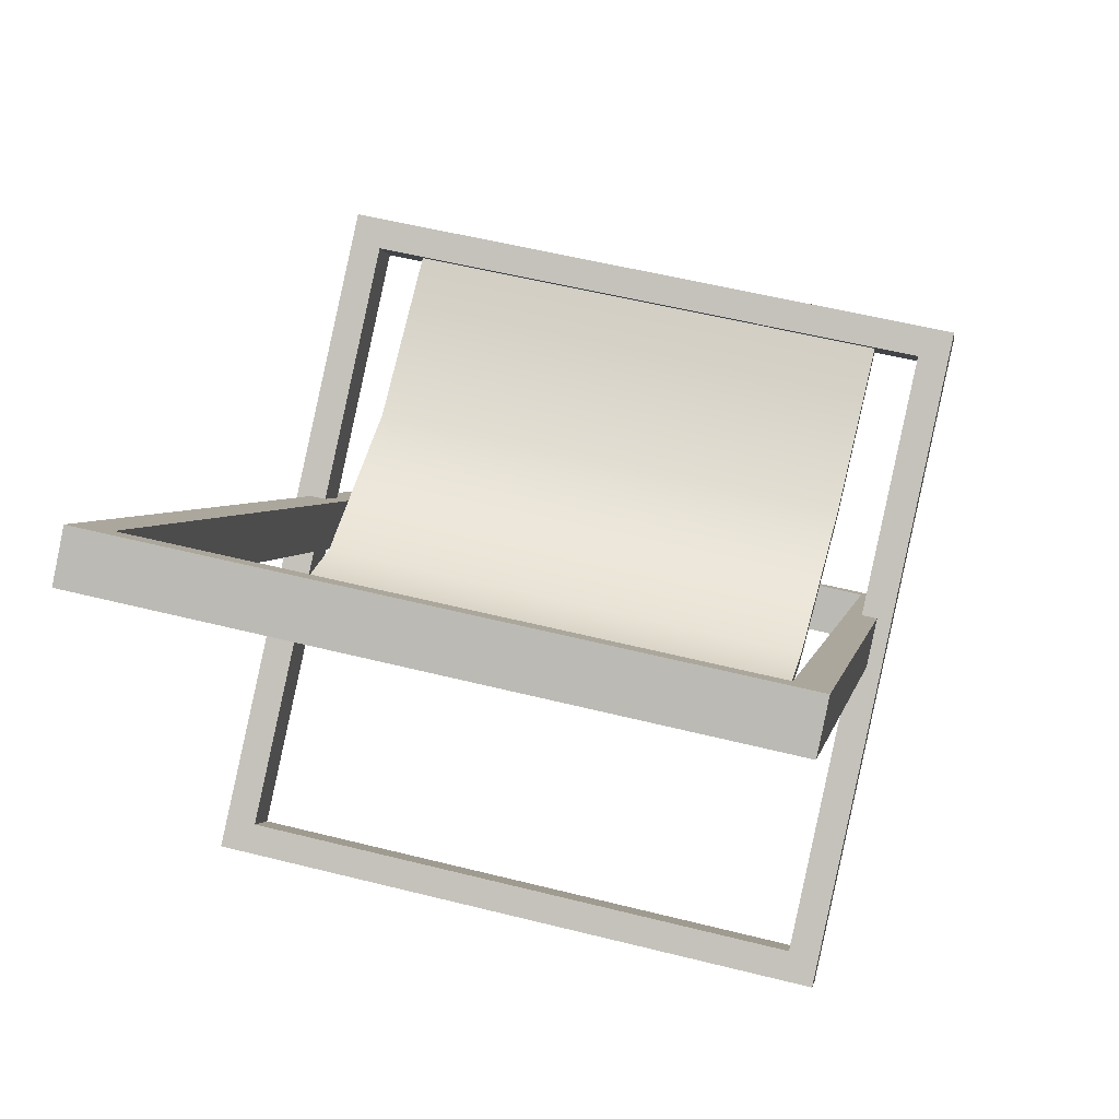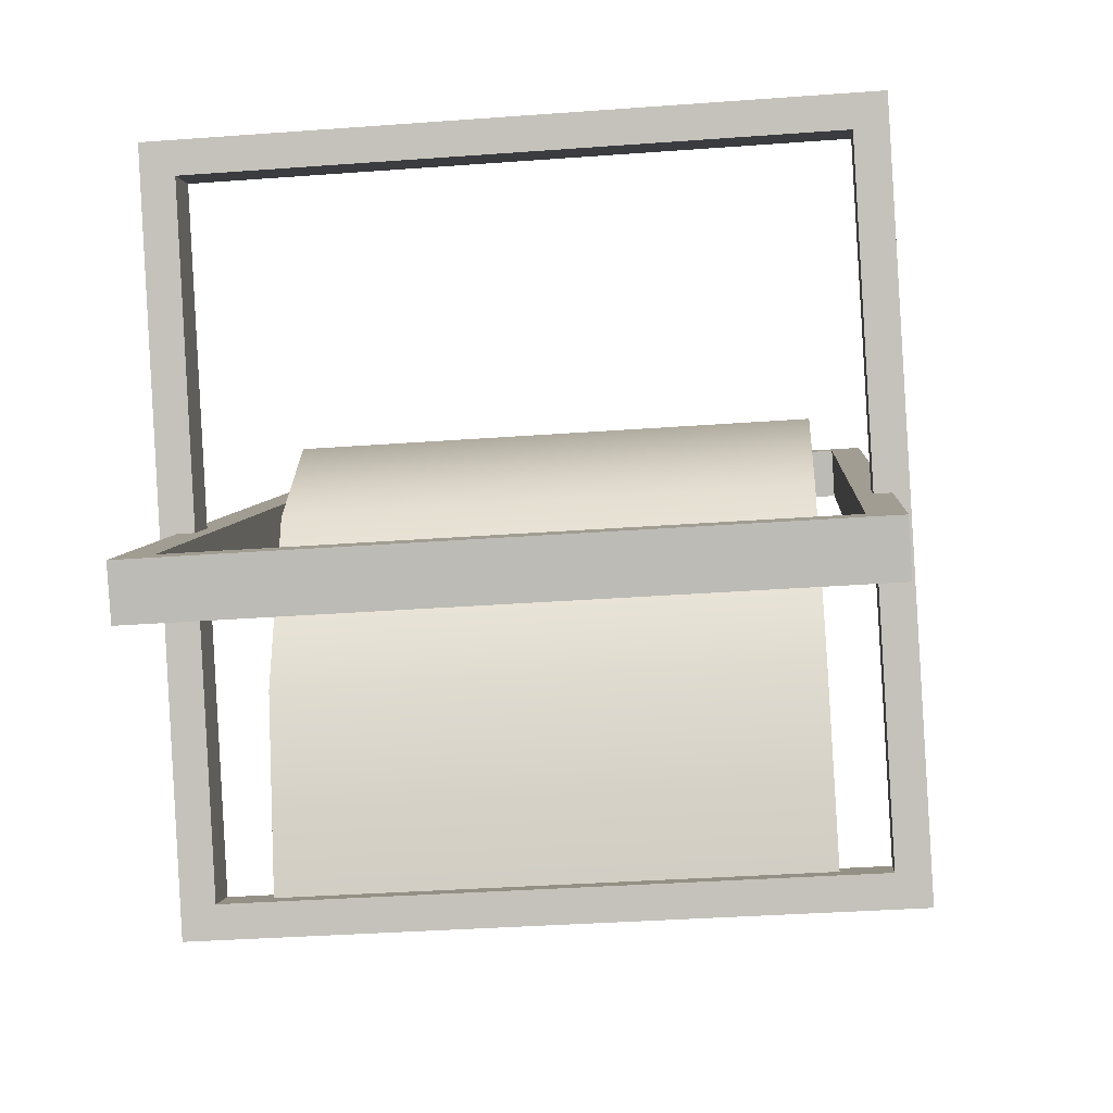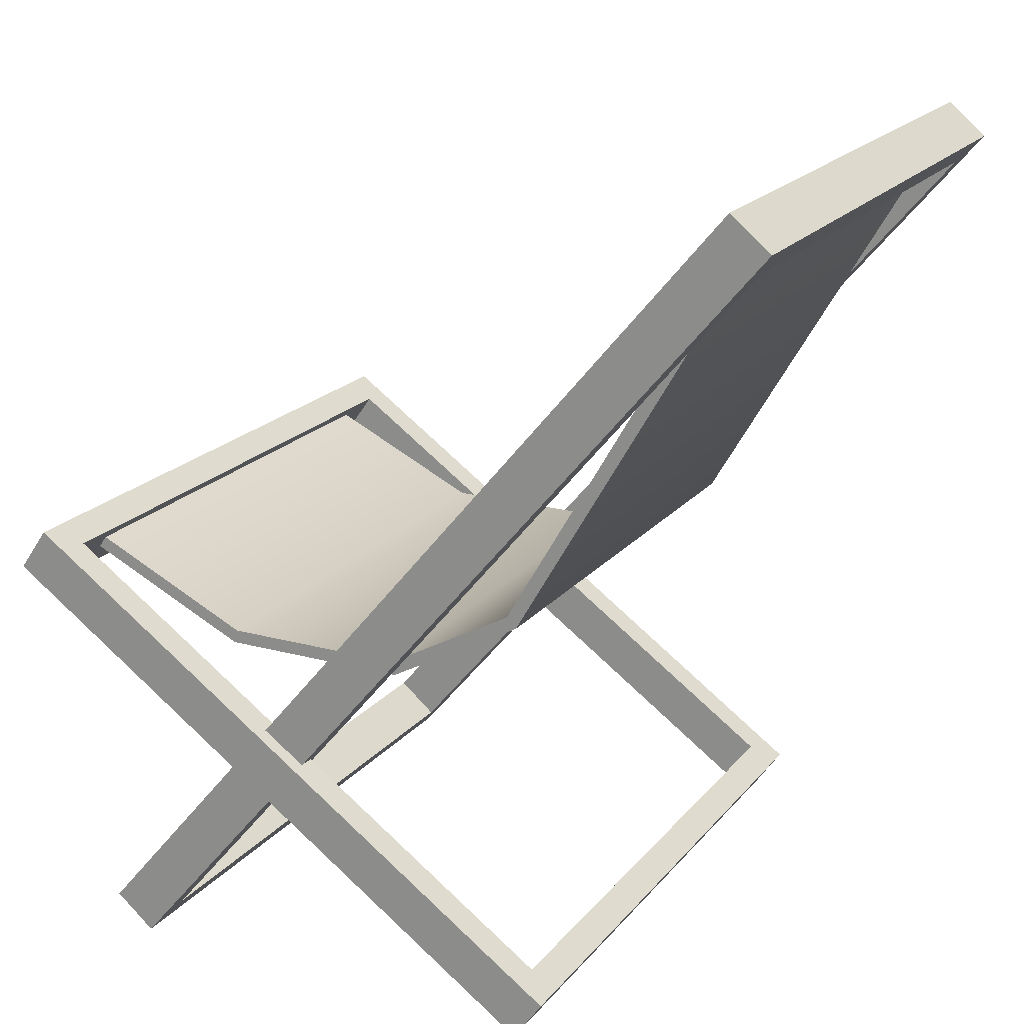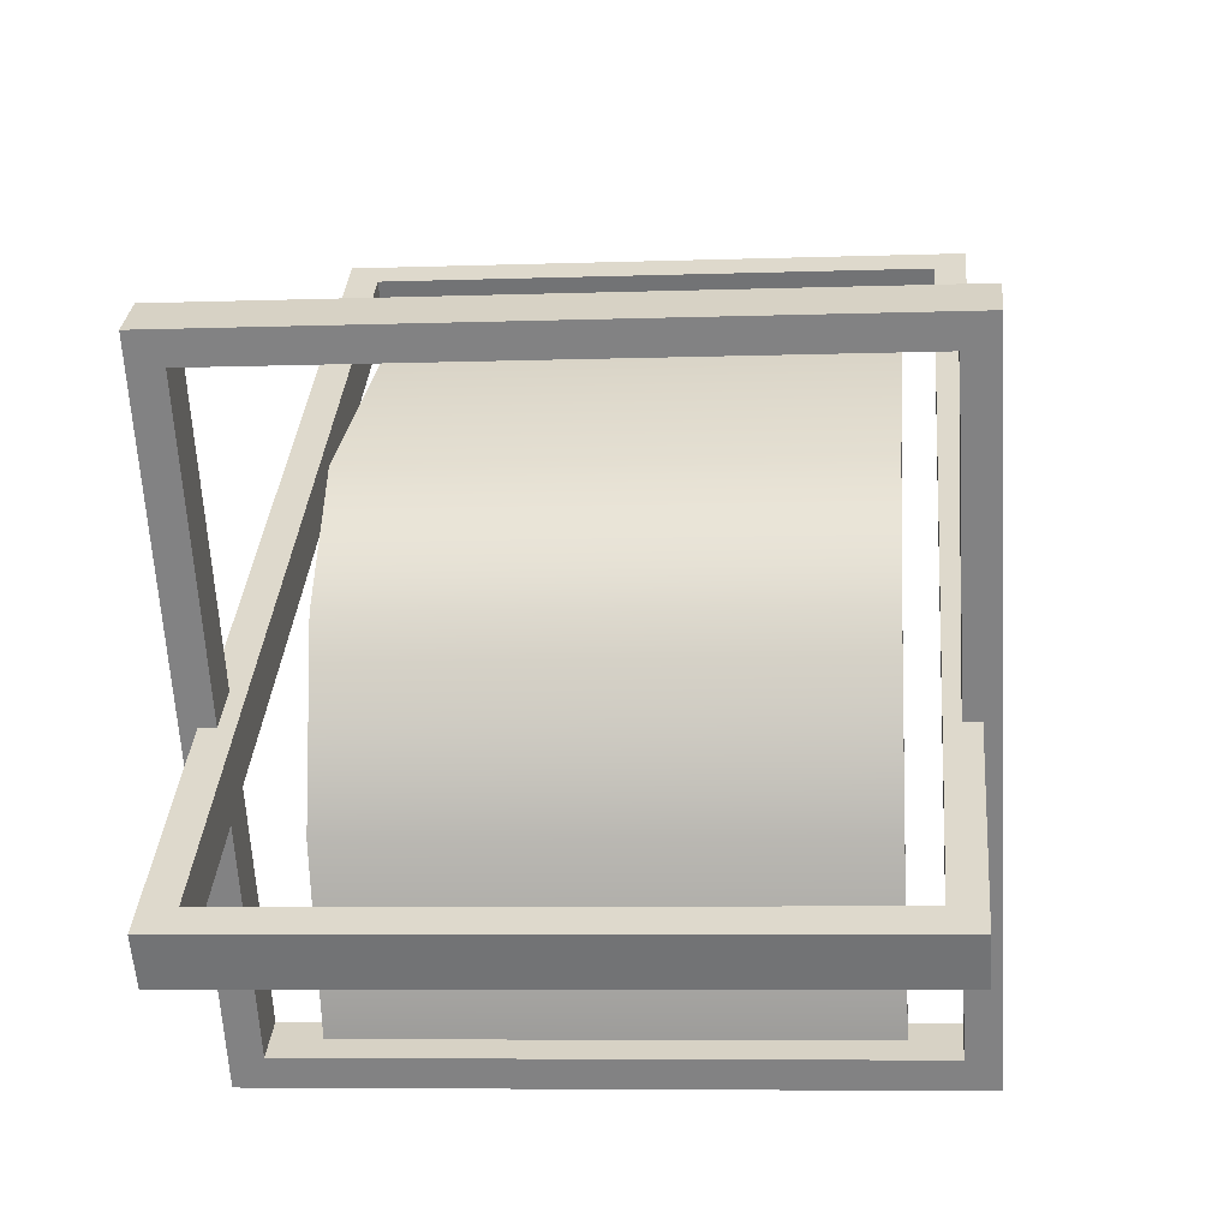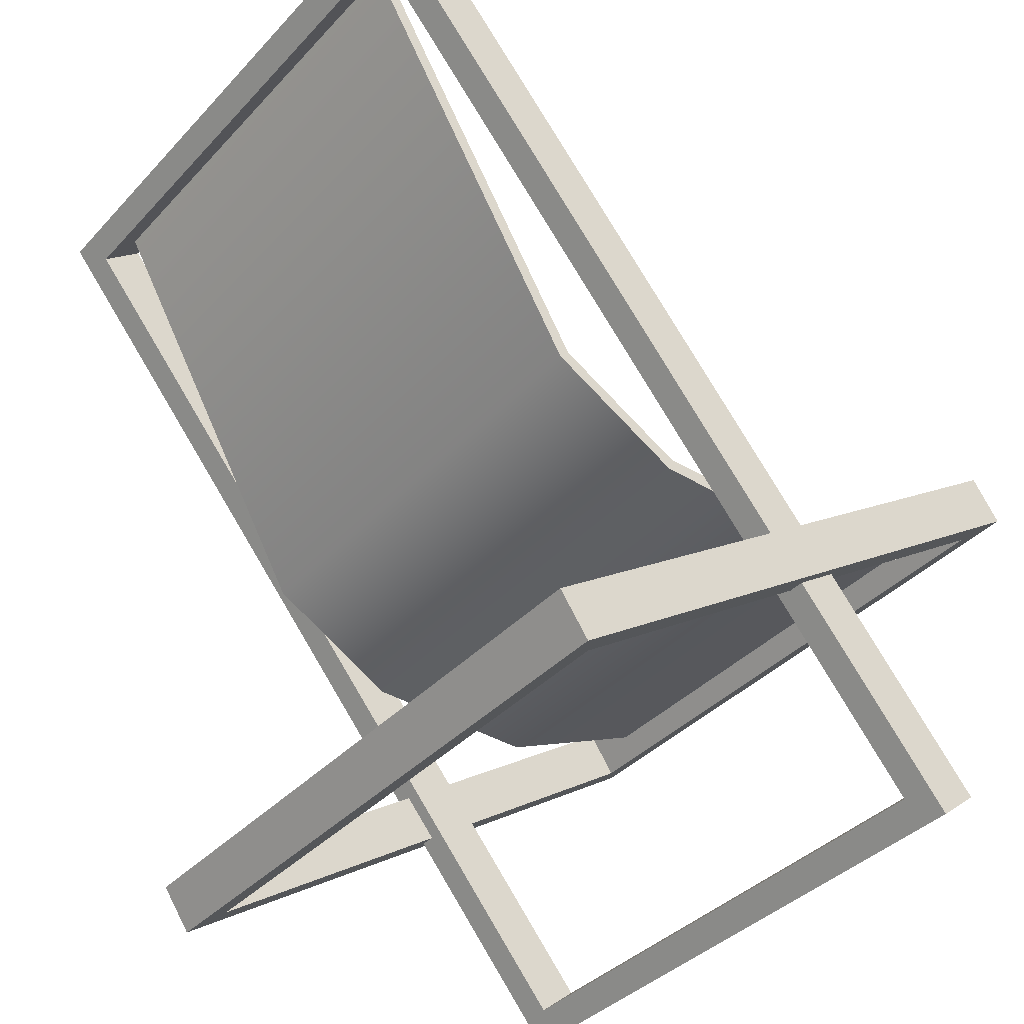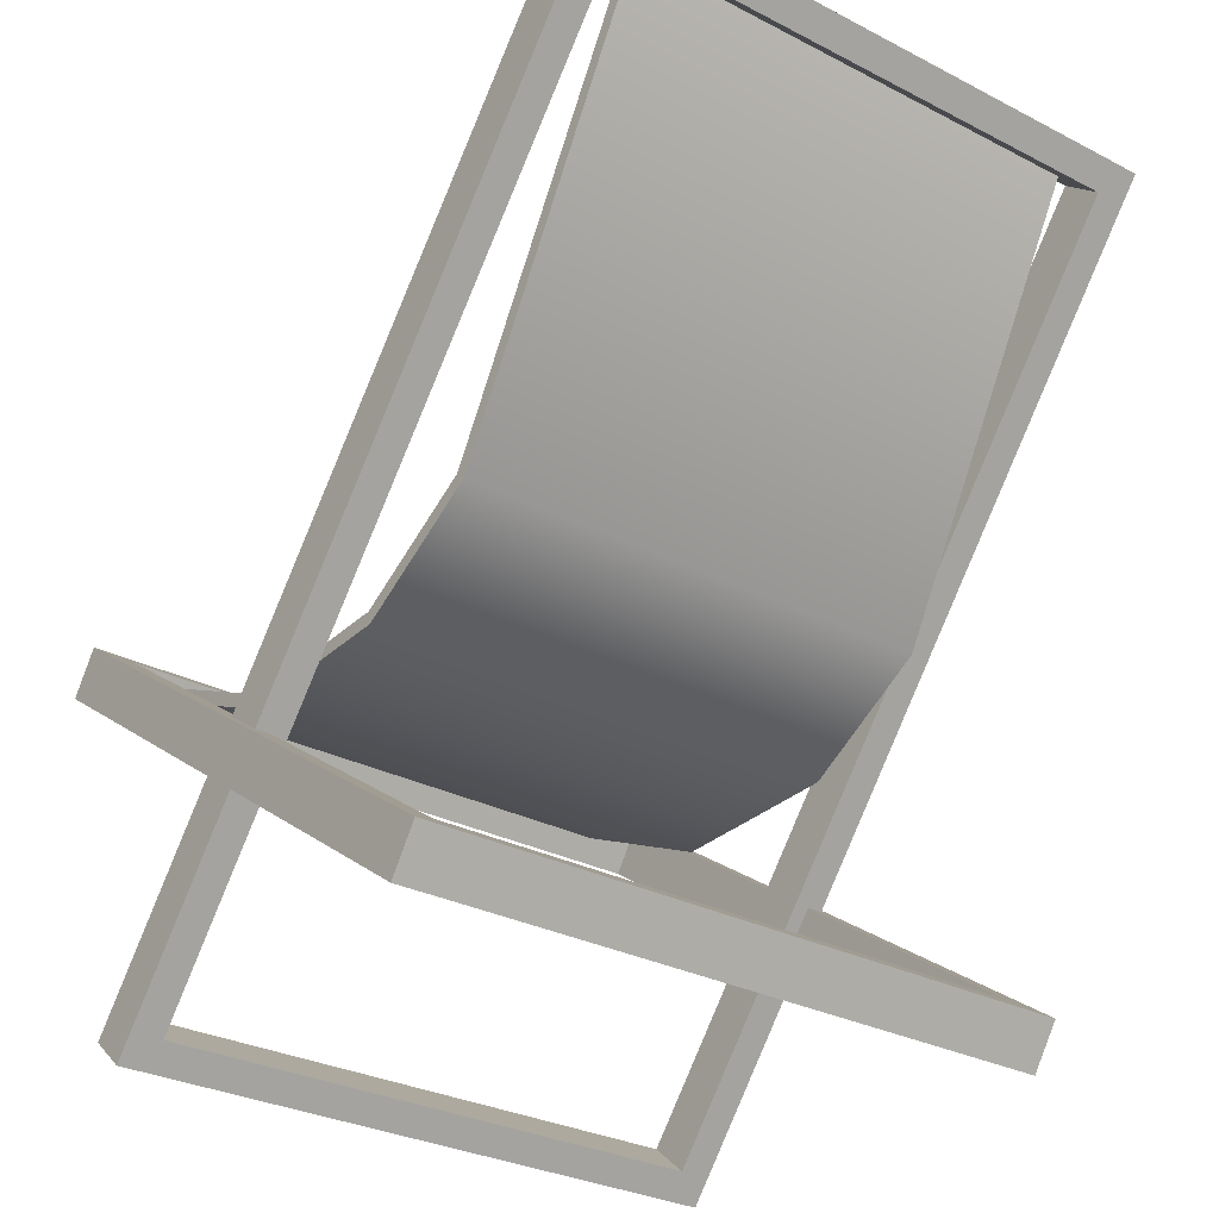
<metadata>
{"format":"obj","ext":"obj","renderer":"f3d","projection":"perspective","resolution":1024,"background":"white","views":[{"elev":54.1,"azim":15.0,"up":"+Y"},{"elev":-35.1,"azim":5.6,"up":"+Z"},{"elev":19.3,"azim":-63.0,"up":"+Y"},{"elev":-6.6,"azim":6.0,"up":"+Z"},{"elev":-38.2,"azim":52.5,"up":"+Y"},{"elev":-30.2,"azim":-36.8,"up":"+Y"}]}
</metadata>
<code>
g scp_sb_deckchair_01
v -0.4781 0.6504 -0.5501
v -0.4321 0.08835 0.2526
v -0.4781 0.06194 0.2903
v -0.4321 0.08835 0.2526
v -0.4781 0.6504 -0.5501
v -0.4321 0.624 -0.5124
v 0.4781 0.6504 -0.5501
v -0.4781 0.6504 -0.5501
v 0.4321 0.624 -0.5124
v 0.4781 0.06194 0.2903
v 0.4781 0.6504 -0.5501
v 0.4321 0.624 -0.5124
v 0.4781 0.06194 0.2903
v 0.4321 0.08835 0.2526
v 0.4781 0.5885 -0.5935
v 0.4321 0.02641 0.2092
v 0.4781 7.629e-08 0.247
v -0.4321 0.02641 0.2092
v 0.4781 7.629e-08 0.247
v -0.4781 7.629e-08 0.247
v -0.4321 0.5621 -0.5558
v -0.4781 7.629e-08 0.247
v 0.4321 0.02641 0.2092
v 0.4781 0.5885 -0.5935
v 0.4321 0.5621 -0.5558
v -0.4781 7.629e-08 0.247
v -0.4321 0.5621 -0.5558
v -0.4781 0.5885 -0.5935
v -0.4558 1.194 0.5935
v -0.4097 0.03527 -0.3789
v -0.4558 0 -0.4085
v 0.4558 0 -0.4085
v 0.4097 1.159 0.5639
v 0.4558 1.194 0.5935
v -0.4097 1.159 0.5639
v 0.4558 1.194 0.5935
v -0.4558 1.194 0.5935
v -0.4097 0.03527 -0.3789
v -0.4558 1.194 0.5935
v 0.4097 0.03527 -0.3789
v -0.4558 0 -0.4085
v 0.4558 0 -0.4085
v 0.4097 1.159 0.5639
v 0.4558 0 -0.4085
v 0.4097 0.03527 -0.3789
v 0.4558 1.243 0.5356
v 0.4097 0.08387 -0.4369
v 0.4558 0.0486 -0.4665
v -0.4097 0.08387 -0.4369
v 0.4558 0.0486 -0.4665
v -0.4558 0.0486 -0.4665
v -0.4097 1.208 0.506
v -0.4558 0.0486 -0.4665
v 0.4097 0.08387 -0.4369
v 0.4558 1.243 0.5356
v 0.4097 1.208 0.506
v -0.4558 0.0486 -0.4665
v -0.4097 1.208 0.506
v -0.4558 1.243 0.5356
v -0.4781 0.6504 -0.5501
v 0.4781 0.5885 -0.5935
v 0.4781 0.6504 -0.5501
v -0.4781 0.5885 -0.5935
v 0.4781 0.6504 -0.5501
v 0.4781 7.629e-08 0.247
v 0.4781 0.06194 0.2903
v 0.4781 0.5885 -0.5935
v 0.4781 0.06194 0.2903
v -0.4781 7.629e-08 0.247
v -0.4781 0.06194 0.2903
v 0.4781 7.629e-08 0.247
v -0.4781 0.06194 0.2903
v -0.4781 0.5885 -0.5935
v -0.4781 0.6504 -0.5501
v -0.4781 7.629e-08 0.247
v -0.4781 0.06194 0.2903
v 0.4321 0.08835 0.2526
v 0.4781 0.06194 0.2903
v -0.4321 0.08835 0.2526
v -0.4781 0.5885 -0.5935
v 0.4321 0.5621 -0.5558
v 0.4781 0.5885 -0.5935
v -0.4321 0.5621 -0.5558
v -0.4321 0.08835 0.2526
v 0.4321 0.02641 0.2092
v 0.4321 0.08835 0.2526
v -0.4321 0.02641 0.2092
v 0.4321 0.08835 0.2526
v 0.4321 0.5621 -0.5558
v 0.4321 0.624 -0.5124
v 0.4321 0.02641 0.2092
v 0.4321 0.624 -0.5124
v -0.4321 0.5621 -0.5558
v -0.4321 0.624 -0.5124
v 0.4321 0.5621 -0.5558
v -0.4321 0.624 -0.5124
v -0.4321 0.02641 0.2092
v -0.4321 0.08835 0.2526
v -0.4321 0.5621 -0.5558
v -0.4558 1.194 0.5935
v 0.4558 1.243 0.5356
v 0.4558 1.194 0.5935
v -0.4558 1.243 0.5356
v 0.4558 1.194 0.5935
v 0.4558 0.0486 -0.4665
v 0.4558 0 -0.4085
v 0.4558 1.243 0.5356
v 0.4558 0 -0.4085
v -0.4558 0.0486 -0.4665
v -0.4558 0 -0.4085
v 0.4558 0.0486 -0.4665
v -0.4558 0 -0.4085
v -0.4558 1.243 0.5356
v -0.4558 1.194 0.5935
v -0.4558 0.0486 -0.4665
v -0.4558 1.243 0.5356
v 0.4097 1.208 0.506
v 0.4558 1.243 0.5356
v -0.4097 1.208 0.506
v -0.4097 0.03527 -0.3789
v 0.4097 0.08387 -0.4369
v 0.4097 0.03527 -0.3789
v -0.4097 0.08387 -0.4369
v 0.4097 0.03527 -0.3789
v 0.4097 1.208 0.506
v 0.4097 1.159 0.5639
v 0.4097 0.08387 -0.4369
v 0.4097 1.159 0.5639
v -0.4097 1.208 0.506
v -0.4097 1.159 0.5639
v 0.4097 1.208 0.506
v -0.4097 1.159 0.5639
v -0.4097 0.08387 -0.4369
v -0.4097 0.03527 -0.3789
v -0.4097 1.208 0.506
v 0.3641 0.6036 0.1771
v -0.3641 1.202 0.524
v -0.3641 0.6036 0.1771
v 0.3641 1.202 0.524
v -0.3641 0.6036 0.1771
v 0.3641 0.4983 -0.01458
v 0.3641 0.6036 0.1771
v -0.3641 0.4983 -0.01458
v 0.3641 0.4985 -0.2847
v -0.3641 0.4985 -0.2847
v 0.3641 0.6131 -0.5261
v -0.3641 0.6131 -0.5261
v -0.3641 1.192 0.5413
v 0.3641 0.5887 0.1916
v -0.3641 0.5887 0.1916
v 0.3641 1.192 0.5413
v 0.3641 0.4783 -0.009455
v -0.3641 0.5887 0.1916
v 0.3641 0.5887 0.1916
v -0.3641 0.4783 -0.009455
v 0.3641 0.4785 -0.2892
v -0.3641 0.4785 -0.2892
v 0.3641 0.595 -0.5346
v -0.3641 0.595 -0.5346
v 0.3641 0.6036 0.1771
v 0.3641 1.192 0.5413
v 0.3641 1.202 0.524
v 0.3641 0.5887 0.1916
v 0.3641 0.4983 -0.01458
v 0.3641 0.4783 -0.009455
v 0.3641 0.4985 -0.2847
v 0.3641 0.4785 -0.2892
v 0.3641 0.6131 -0.5261
v 0.3641 0.595 -0.5346
v -0.3641 0.5887 0.1916
v -0.3641 1.202 0.524
v -0.3641 1.192 0.5413
v -0.3641 0.6036 0.1771
v -0.3641 0.4783 -0.009455
v -0.3641 0.4983 -0.01458
v -0.3641 0.4785 -0.2892
v -0.3641 0.4985 -0.2847
v -0.3641 0.595 -0.5346
v -0.3641 0.6131 -0.5261
g scp_sb_deckchair_01_0
f 3 2 1
f 6 5 4
f 8 6 7
f 9 7 6
f 11 9 10
f 14 13 12
f 17 16 15
f 16 19 18
f 20 18 19
f 18 22 21
f 25 24 23
f 28 27 26
f 31 30 29
f 34 33 32
f 33 36 35
f 37 35 36
f 35 39 38
f 38 41 40
f 42 40 41
f 45 44 43
f 48 47 46
f 47 50 49
f 51 49 50
f 49 53 52
f 56 55 54
f 59 58 57
f 62 61 60
f 63 60 61
f 66 65 64
f 67 64 65
f 70 69 68
f 71 68 69
f 74 73 72
f 75 72 73
f 78 77 76
f 79 76 77
f 82 81 80
f 83 80 81
f 86 85 84
f 87 84 85
f 90 89 88
f 91 88 89
f 94 93 92
f 95 92 93
f 98 97 96
f 99 96 97
f 102 101 100
f 103 100 101
f 106 105 104
f 107 104 105
f 110 109 108
f 111 108 109
f 114 113 112
f 115 112 113
f 118 117 116
f 119 116 117
f 122 121 120
f 123 120 121
f 126 125 124
f 127 124 125
f 130 129 128
f 131 128 129
f 134 133 132
f 135 132 133
f 138 137 136
f 139 136 137
f 142 141 140
f 143 140 141
f 141 144 143
f 145 143 144
f 144 146 145
f 147 145 146
f 150 149 148
f 151 148 149
f 154 153 152
f 155 152 153
f 152 155 156
f 157 156 155
f 156 157 158
f 159 158 157
f 162 161 160
f 163 160 161
f 160 163 164
f 165 164 163
f 164 165 166
f 167 166 165
f 166 167 168
f 169 168 167
f 172 171 170
f 173 170 171
f 170 173 174
f 175 174 173
f 174 175 176
f 177 176 175
f 176 177 178
f 179 178 177

</code>
